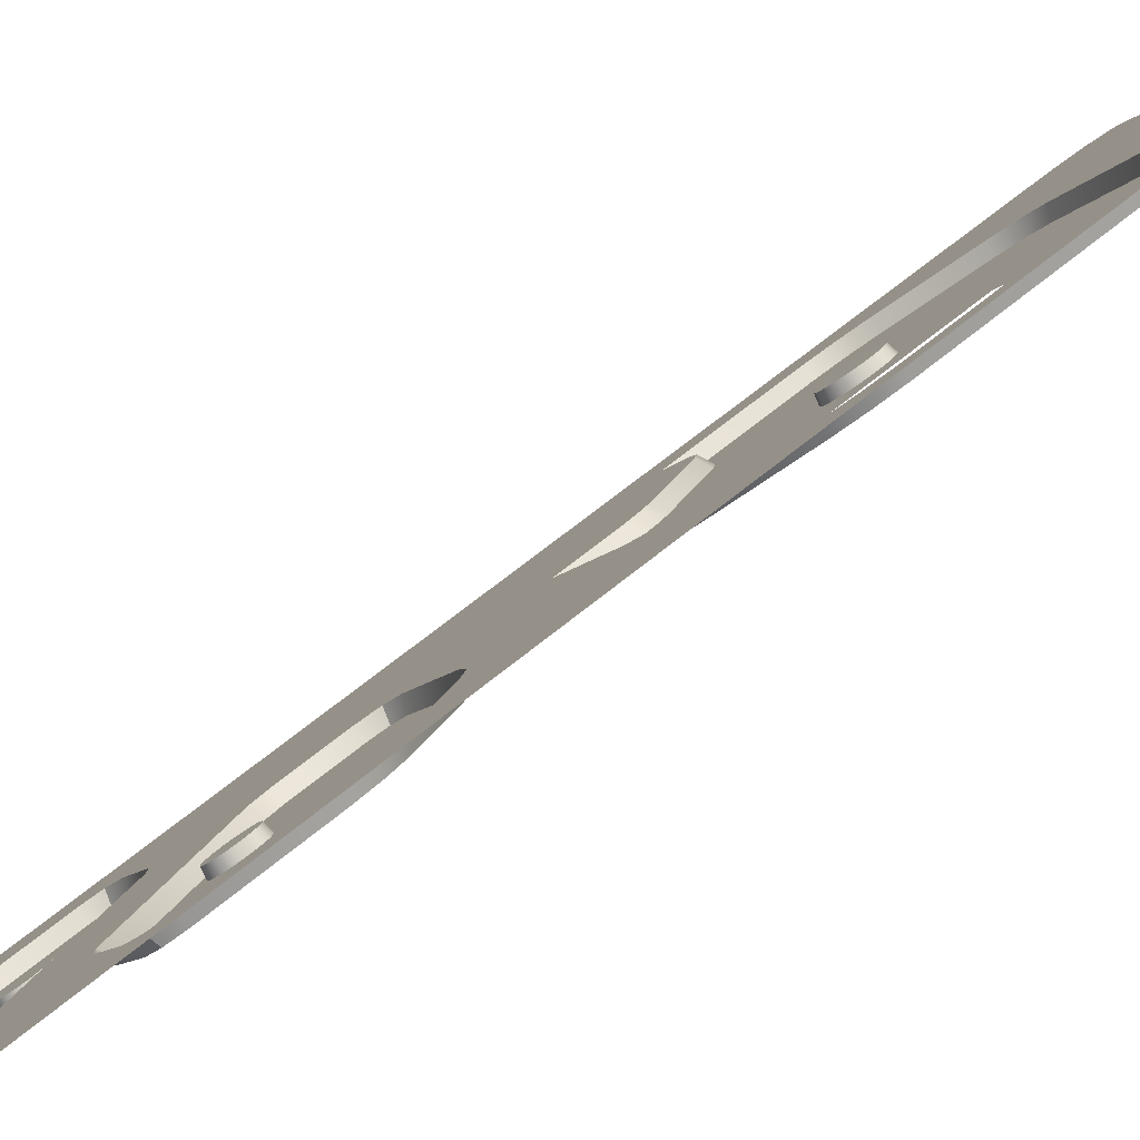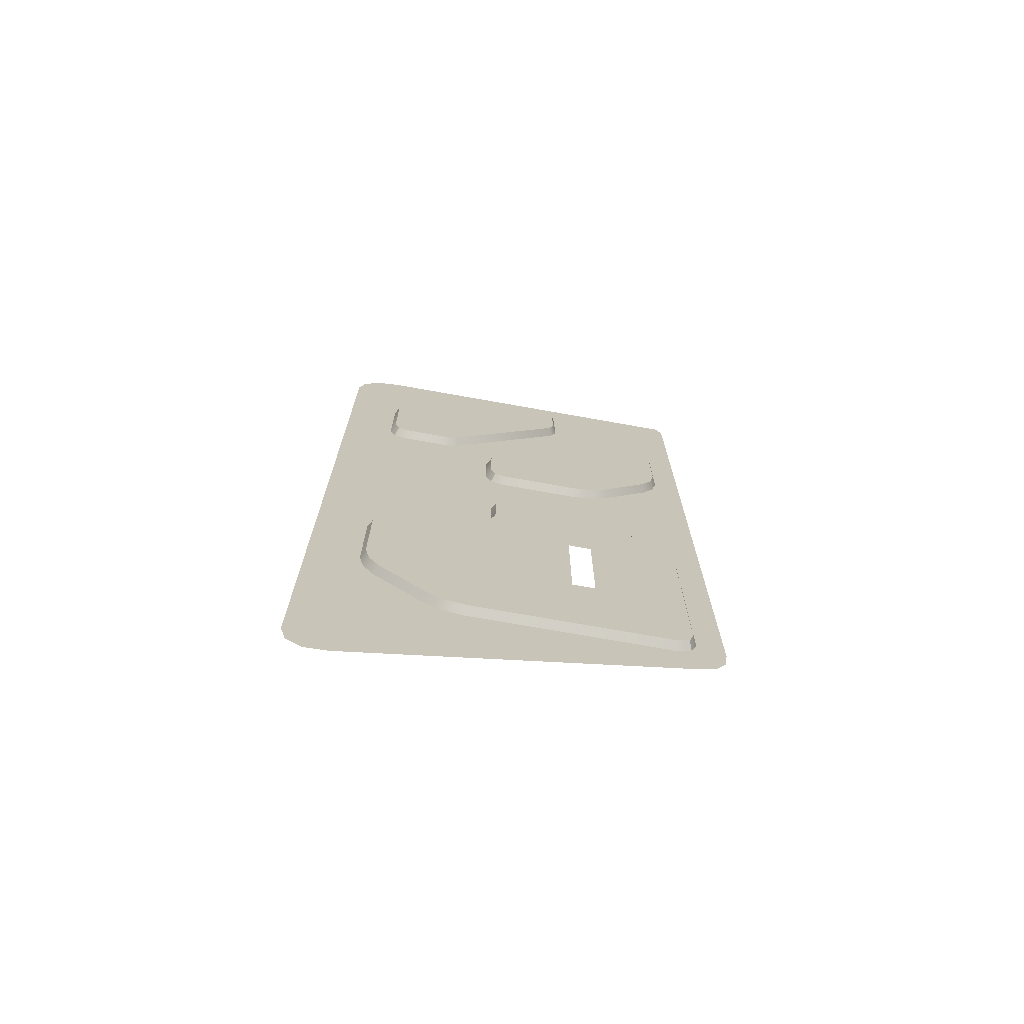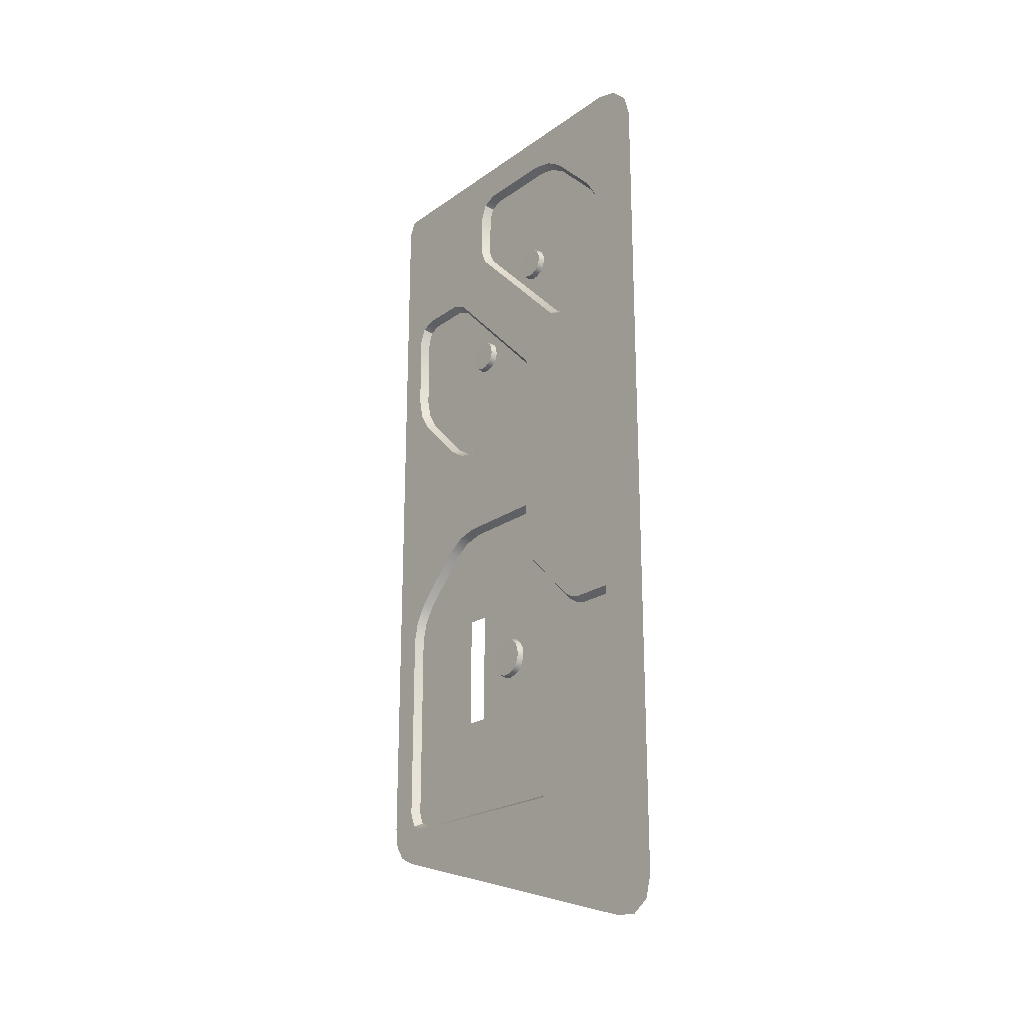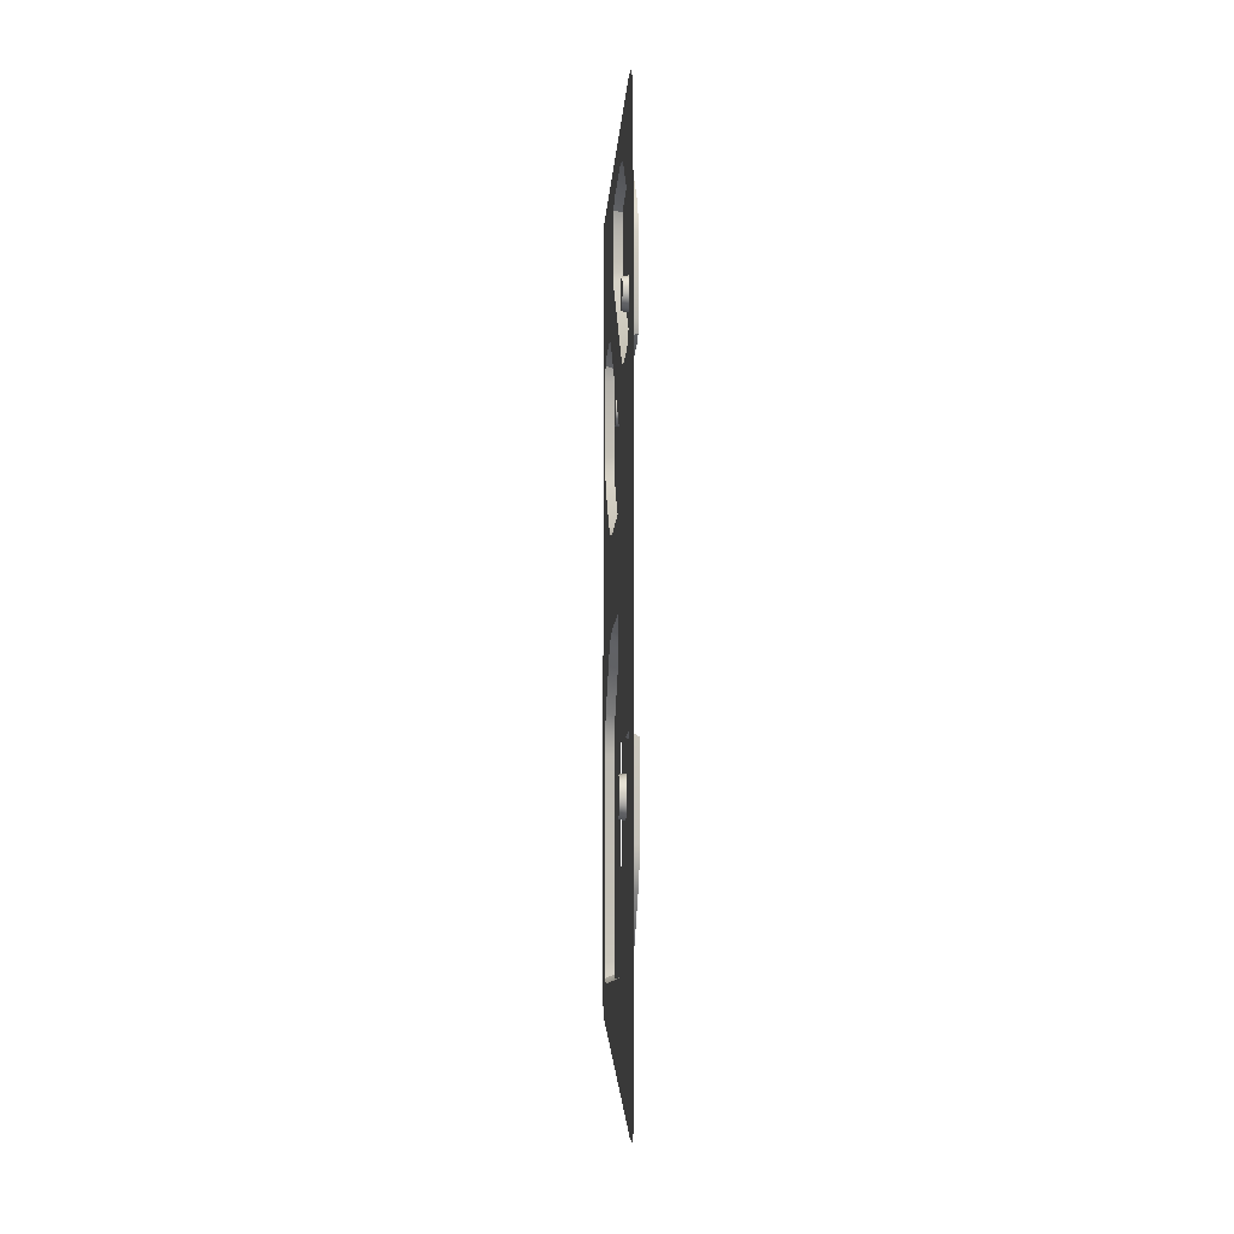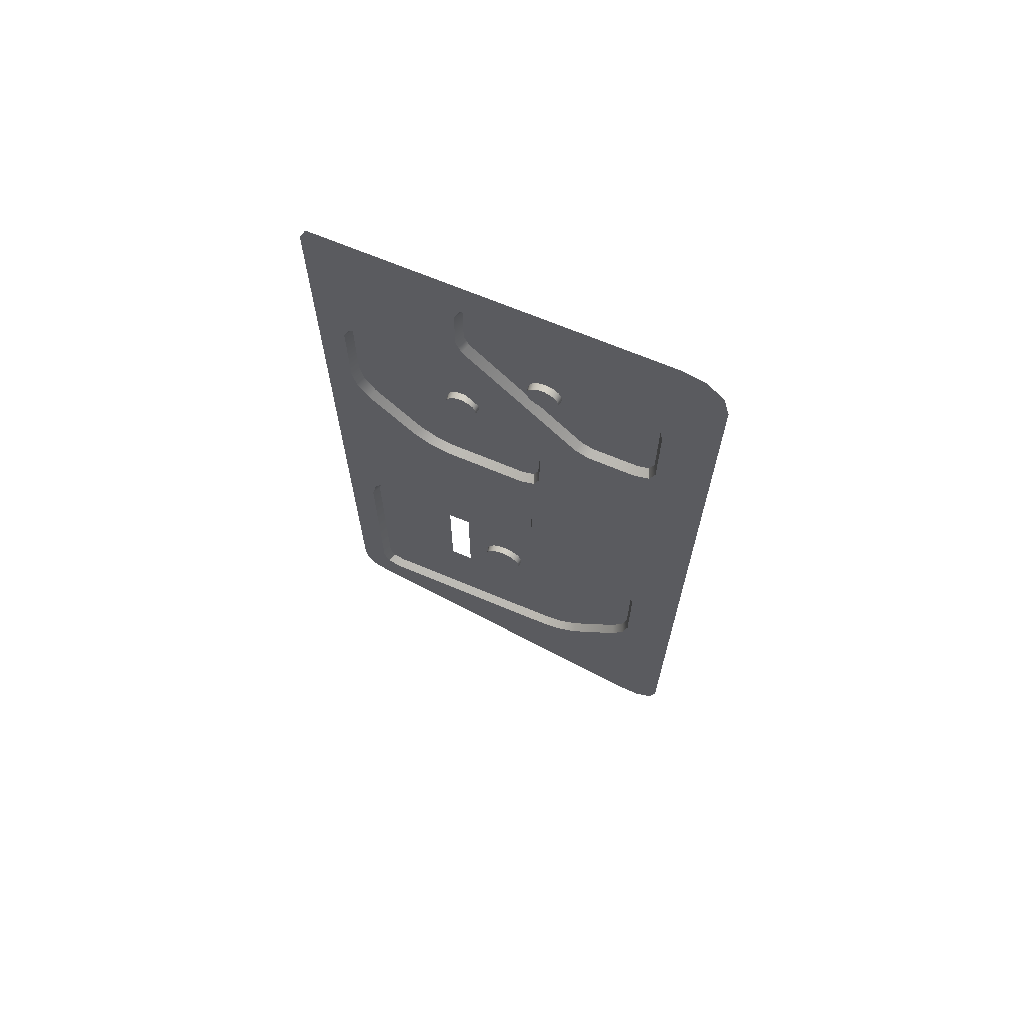
<metadata>
{"format":"obj","ext":"obj","renderer":"f3d","projection":"perspective","resolution":1024,"background":"white","views":[{"elev":57.4,"azim":-131.7,"up":"+Z"},{"elev":-71.6,"azim":-130.2,"up":"+Y"},{"elev":-21.8,"azim":110.8,"up":"+Y"},{"elev":-11.3,"azim":146.1,"up":"+Y"},{"elev":67.4,"azim":82.9,"up":"+Y"}]}
</metadata>
<code>
o gauges
v -29.77 -11.51 22.85
v -29.81 -11.49 22.92
v -29.7 -11.52 22.9
v -29.9 -11.85 23.08
v -29.87 -11.9 23.03
v -29.79 -11.89 23.06
v -29.83 -11.84 23.12
v -29.73 -11.57 22.79
v -29.92 -11.77 23.12
v -29.84 -11.77 23.15
v -29.71 -11.64 22.76
v -29.93 -11.69 23.13
v -29.85 -11.69 23.16
v -29.71 -11.72 22.75
v -29.64 -11.72 22.81
v -29.92 -11.6 23.11
v -29.75 -11.87 22.82
v -29.72 -11.81 22.77
v -29.68 -11.86 22.87
v -29.89 -11.54 23.06
v -29.79 -11.91 22.88
v -29.85 -11.5 22.99
v -29.78 -11.51 23.03
v -29.83 -11.92 22.96
v -29.76 -11.91 23
v -29.72 -11.9 22.93
v -29.75 -11.71 22.98
v -29.74 -11.5 22.96
v -29.67 -11.57 22.85
v -29.65 -11.64 22.81
v -29.84 -11.61 23.14
v -29.66 -11.8 22.82
v -29.81 -11.55 23.09
v -30.41 -12.98 23.97
v -30.37 -13 23.9
v -30.34 -12.96 24.01
v -30.28 -12.65 23.73
v -30.31 -12.59 23.79
v -30.24 -12.61 23.84
v -30.21 -12.66 23.78
v -30.45 -12.92 24.03
v -30.26 -12.72 23.7
v -30.19 -12.73 23.75
v -30.47 -12.84 24.06
v -30.25 -12.81 23.69
v -30.19 -12.81 23.75
v -30.47 -12.76 24.07
v -30.39 -12.76 24.1
v -30.27 -12.89 23.71
v -30.43 -12.61 24
v -30.46 -12.68 24.04
v -30.35 -12.63 24.03
v -30.29 -12.96 23.76
v -30.39 -12.58 23.93
v -30.33 -12.99 23.83
v -30.26 -12.98 23.87
v -30.35 -12.57 23.86
v -30.28 -12.58 23.9
v -30.32 -12.59 23.97
v -30.29 -12.78 23.92
v -30.3 -12.99 23.94
v -30.37 -12.91 24.06
v -30.39 -12.84 24.09
v -30.2 -12.88 23.77
v -30.38 -12.69 24.07
v -30.23 -12.94 23.81
v -30.08 -17.27 23.39
v -30.13 -17.28 23.48
v -30.01 -17.29 23.43
v -30.15 -17.78 23.52
v -30.1 -17.81 23.43
v -30.03 -17.8 23.47
v -30.07 -17.77 23.55
v -30.03 -17.3 23.3
v -30.19 -17.72 23.59
v -30.11 -17.71 23.62
v -29.98 -17.37 23.23
v -30.22 -17.62 23.63
v -30.14 -17.62 23.66
v -29.96 -17.46 23.18
v -29.89 -17.46 23.24
v -30.22 -17.52 23.64
v -29.97 -17.67 23.2
v -29.95 -17.56 23.17
v -29.9 -17.66 23.25
v -30.21 -17.42 23.62
v -30 -17.75 23.26
v -30.18 -17.33 23.56
v -30.1 -17.35 23.59
v -30.05 -17.8 23.34
v -29.98 -17.78 23.38
v -29.93 -17.74 23.31
v -30.02 -17.54 23.45
v -30.05 -17.3 23.52
v -29.96 -17.32 23.35
v -29.92 -17.38 23.28
v -30.14 -17.52 23.67
v -29.89 -17.56 23.23
v -30.13 -17.42 23.64
v -30.36 -14.3 24.09
v -29.19 -11.04 21.84
v -29.49 -10.44 22.37
v -29.6 -10.3 22.56
v -29.73 -10.24 22.78
v -30.31 -10.3 23.78
v -29.49 -12.73 22.36
v -29.09 -12.52 21.67
v -31.07 -13.22 25.09
v -31 -13.45 24.97
v -30.69 -14.05 24.45
v -30.58 -14.19 24.25
v -30.45 -14.25 24.03
v -29.95 -14.25 23.17
v -30.62 -11.82 24.31
v -31.09 -12.97 25.14
v -30.99 -13.24 25.19
v -30.92 -13.48 25.07
v -30.61 -14.09 24.54
v -30.5 -14.24 24.33
v -29.12 -11.26 21.72
v -29.09 -11.52 21.67
v -29.57 -12.67 22.5
v -29.4 -12.79 22.43
v -30.31 -11.2 23.78
v -30.34 -11.04 23.83
v -30.27 -11.05 23.94
v -30.7 -11.75 24.45
v -30.59 -11.7 24.5
v -29.88 -13.29 23.04
v -29.85 -13.45 22.98
v -29.72 -13.44 22.99
v -29.85 -14.03 22.98
v -29.88 -14.18 23.04
v -29.72 -14.05 22.99
v -30.34 -10.45 23.83
v -30.27 -10.44 23.94
v -30.23 -10.24 23.65
v -31.06 -11.82 25.09
v -30.99 -11.75 24.96
v -31.09 -11.97 25.14
v -29.12 -12.67 21.73
v -29.2 -12.73 21.86
v -29 -12.72 21.75
v -30.58 -15.59 24.26
v -30.5 -15.54 24.33
v -30.69 -15.73 24.45
v -29.73 -19.54 22.78
v -29.37 -19.39 22.39
v -29.49 -19.34 22.37
v -29.76 -15.48 23.07
v -28.99 -18.53 21.73
v -29.41 -17.1 22.22
v -29.36 -16.97 22.36
v -29.09 -17.13 21.67
v -30.38 -18.27 23.91
v -29.19 -18.73 21.84
v -30.53 -18.27 24.16
v -30.98 -19.54 24.95
v -29.87 -16.17 23.03
v -29.6 -19.48 22.56
v -29.83 -16.31 22.95
v -29.48 -17.01 22.34
v -29.12 -18.51 21.72
v -29.33 -17.13 22.09
v -29.09 -18.25 21.67
v -30.99 -16.34 24.97
v -31.06 -16.56 25.09
v -31.09 -16.82 25.14
v -31.09 -19.32 25.14
v -31.06 -19.48 25.09
v -29.89 -16.02 23.06
v -29.89 -15.53 23.06
v -28.67 -10.01 21.16
v -28.78 -9.797 21.35
v -28.93 -9.718 21.61
v -29.07 -11.01 21.86
v -31.2 -19.5 25.55
v -31.02 -19.33 25.25
v -30.99 -19.53 25.18
v -31.18 -19.76 25.52
v -28.67 -21.12 21.17
v -28.63 -20.85 21.11
v -29.63 -19.6 22.83
v -29.49 -19.54 22.6
v -28.92 -21.25 21.6
v -28.77 -21.26 21.35
v -28.96 -18.26 21.67
v -29.71 -16.27 22.97
v -29.07 -18.77 21.86
v -31.03 -12.97 25.25
v -30.95 -15.38 25.11
v -29.3 -17.05 22.26
v -29.23 -17.08 22.14
v -28.97 -12.53 21.68
v -28.63 -10.3 21.09
v -28.97 -11.51 21.68
v -29.76 -16.01 23.07
v -29.75 -16.15 23.04
v -29.76 -14.23 23.05
v -29.85 -14.3 23.21
v -31.02 -16.81 25.25
v -30.79 -14.37 24.83
v -30.77 -14.4 24.81
v -30.99 -16.54 25.19
v -30.92 -16.3 25.07
v -30.36 -15.48 24.09
v -29 -11.24 21.73
v -31.2 -9.9 25.55
v -31.03 -11.95 25.25
v -30.99 -11.77 25.18
v -31.01 -20.04 25.22
v -30.89 -19.6 25.02
v -31.12 -19.94 25.41
v -29.5 -10.25 22.6
v -29.38 -10.39 22.39
v -30.14 -10.18 23.71
v -29.63 -10.18 22.83
v -30.93 -14.37 25.09
v -30.61 -15.69 24.54
v -30.38 -16.81 23.91
v -30.45 -15.53 24.03
v -30.53 -16.81 24.16
v -29.33 -13.05 22.31
v -29.33 -14.04 22.31
v -29.32 -14.06 22.29
v -29.42 -14.06 22.47
v -29.42 -13.02 22.47
v -29.32 -13.02 22.29
v -29.76 -13.26 23.05
v -29.62 -14.06 22.82
v -28.96 -17.08 21.67
v -29.64 -14.04 22.84
v -29.09 -12.79 21.9
v -29.49 -12.72 22.58
v -29.63 -13.02 22.82
v -29.11 -14.06 21.93
v -29.41 -13.05 22.45
v -29.11 -13.02 21.93
v -30.58 -11.44 24.48
v -30.58 -10.46 24.48
v -30.57 -11.47 24.46
v -30.66 -11.44 24.62
v -30.36 -10.43 24.1
v -30.67 -11.47 24.64
v -30.88 -11.47 24.99
v -30.89 -10.46 25.02
v -30.9 -11.7 25.02
v -30.68 -10.43 24.64
v -30.23 -10.26 23.87
v -30.57 -10.43 24.46
v -31.16 -9.706 25.47
v -30.89 -11.44 25.02
v -30.35 -11.44 24.08
v -30.23 -11.23 23.88
v -30.5 -11.77 24.34
v -29.64 -13.05 22.84
v -30.36 -11.47 24.1
v -30.35 -10.46 24.08
v -29.1 -14.04 21.91
v -30.66 -10.46 24.62
v -30.88 -10.43 24.99
v -29.1 -13.05 21.91
v -29.41 -14.04 22.45
v -30.95 -14.4 25.11
v -30.93 -15.41 25.09
v -30.79 -15.41 24.83
v -30.77 -15.38 24.81
f 6 24 25
f 19 18 32
f 25 21 26
f 29 11 8
f 10 12 9
f 15 18 14
f 30 14 11
f 28 22 23
f 3 8 1
f 3 2 28
f 13 16 12
f 23 20 33
f 33 16 31
f 25 26 27
f 26 19 27
f 6 25 27
f 19 32 27
f 7 6 27
f 32 15 27
f 10 7 27
f 15 30 27
f 13 10 27
f 30 29 27
f 31 13 27
f 29 3 27
f 33 31 27
f 3 28 27
f 23 33 27
f 28 23 27
f 6 4 5
f 26 17 19
f 7 9 4
f 36 41 34
f 39 37 38
f 58 54 59
f 62 44 41
f 56 53 66
f 48 51 47
f 52 51 65
f 61 55 56
f 43 45 42
f 39 57 58
f 46 49 45
f 59 50 52
f 66 49 64
f 58 59 60
f 59 52 60
f 39 58 60
f 52 65 60
f 40 39 60
f 65 48 60
f 43 40 60
f 48 63 60
f 46 43 60
f 63 62 60
f 64 46 60
f 62 36 60
f 66 64 60
f 36 61 60
f 56 66 60
f 61 56 60
f 36 35 61
f 63 47 44
f 40 42 37
f 69 74 67
f 72 70 71
f 73 75 70
f 85 84 98
f 94 88 89
f 81 84 80
f 89 86 99
f 79 82 78
f 76 78 75
f 72 90 91
f 91 87 92
f 92 83 85
f 99 82 97
f 91 92 93
f 92 85 93
f 72 91 93
f 85 98 93
f 73 72 93
f 98 81 93
f 76 73 93
f 81 96 93
f 79 76 93
f 96 95 93
f 97 79 93
f 95 69 93
f 99 97 93
f 69 94 93
f 89 99 93
f 94 89 93
f 69 68 94
f 96 80 77
f 95 77 74
f 212 185 183
f 167 205 204
f 171 198 197
f 154 187 231
f 149 189 156
f 160 148 149
f 163 187 165
f 158 183 147
f 119 206 100
f 170 178 179
f 137 217 216
f 167 201 168
f 163 189 151
f 253 234 254
f 160 183 184
f 206 144 221
f 172 197 150
f 102 120 101
f 103 120 102
f 104 120 103
f 137 120 104
f 105 120 137
f 135 120 105
f 125 120 135
f 124 120 125
f 122 120 124
f 106 120 122
f 142 120 106
f 141 120 142
f 107 120 141
f 121 120 107
f 110 108 109
f 111 108 110
f 112 108 111
f 113 108 112
f 133 108 113
f 132 108 133
f 130 108 132
f 129 108 130
f 114 108 129
f 127 108 114
f 139 108 127
f 138 108 139
f 140 108 138
f 115 108 140
f 168 157 222
f 152 162 155
f 247 244 245
f 158 155 157
f 159 171 220
f 161 159 220
f 147 155 158
f 149 147 160
f 145 203 219
f 165 156 163
f 164 152 165
f 164 165 154
f 152 156 165
f 155 147 149
f 222 144 146
f 222 146 166
f 222 166 167
f 222 167 168
f 157 168 169
f 158 169 170
f 158 157 169
f 258 253 136
f 185 148 184
f 217 103 214
f 200 206 150
f 176 120 207
f 141 233 143
f 102 176 215
f 170 212 158
f 117 108 116
f 106 234 123
f 125 136 126
f 120 196 207
f 107 196 121
f 136 105 249
f 105 216 249
f 255 129 229
f 220 144 222
f 124 234 122
f 108 190 116
f 140 190 115
f 100 111 119
f 138 247 210
f 255 256 257
f 141 194 107
f 111 118 119
f 139 128 247
f 169 201 178
f 127 255 128
f 254 125 126
f 113 100 200
f 138 209 140
f 134 133 199
f 130 134 131
f 229 130 131
f 260 250 248
f 240 250 260
f 136 243 258
f 211 185 212
f 257 235 253
f 134 256 131
f 232 256 134
f 195 173 174
f 195 174 175
f 216 175 251
f 211 179 213
f 249 216 251
f 178 201 177
f 179 180 213
f 221 171 172
f 182 186 181
f 184 183 185
f 182 185 186
f 231 187 182
f 182 189 148
f 191 201 204
f 231 188 153
f 150 188 231
f 182 151 189
f 182 187 151
f 191 190 201
f 264 190 191
f 219 203 267
f 153 192 193
f 153 193 231
f 196 194 195
f 205 266 265
f 219 266 205
f 188 197 198
f 150 199 200
f 188 150 197
f 201 208 177
f 190 208 201
f 150 134 199
f 118 202 203
f 119 118 145
f 265 204 205
f 191 204 265
f 190 264 116
f 154 193 164
f 209 208 190
f 207 196 195
f 176 207 195
f 210 208 209
f 247 208 210
f 133 200 199
f 194 182 195
f 231 182 194
f 175 214 215
f 175 217 214
f 175 216 217
f 175 176 195
f 118 218 202
f 117 218 118
f 219 267 266
f 116 218 117
f 264 218 116
f 242 240 260
f 150 225 226
f 123 227 228
f 131 256 229
f 230 134 150
f 236 150 231
f 232 134 230
f 263 225 224
f 226 225 263
f 233 262 143
f 227 234 235
f 123 234 227
f 233 238 262
f 231 259 236
f 150 236 225
f 226 230 150
f 237 228 227
f 223 228 237
f 156 155 149
f 162 188 161
f 239 244 241
f 242 244 239
f 255 257 241
f 128 241 244
f 252 247 245
f 255 241 128
f 179 177 180
f 162 220 155
f 126 253 254
f 243 136 249
f 250 249 251
f 248 250 251
f 250 243 249
f 252 208 247
f 251 261 248
f 252 246 208
f 110 117 118
f 162 192 153
f 142 123 233
f 136 253 126
f 233 228 238
f 143 231 194
f 262 231 143
f 144 219 146
f 172 206 221
f 164 192 152
f 146 205 166
f 103 215 214
f 161 198 159
f 208 261 251
f 259 231 262
f 223 263 224
f 244 252 245
f 242 252 244
f 260 252 242
f 248 252 260
f 261 252 248
f 246 252 261
f 224 228 223
f 225 228 224
f 236 228 225
f 259 228 236
f 262 228 259
f 238 228 262
f 227 263 237
f 235 263 227
f 256 263 235
f 232 263 256
f 230 263 232
f 226 263 230
f 257 239 241
f 253 239 257
f 243 239 258
f 250 239 243
f 240 239 250
f 264 202 218
f 191 202 264
f 265 202 191
f 266 202 265
f 267 202 266
f 203 202 267
f 6 5 24
f 19 17 18
f 25 24 21
f 29 30 11
f 10 13 12
f 15 32 18
f 30 15 14
f 28 2 22
f 3 29 8
f 3 1 2
f 13 31 16
f 23 22 20
f 33 20 16
f 6 7 4
f 26 21 17
f 7 10 9
f 36 62 41
f 39 40 37
f 58 57 54
f 62 63 44
f 56 55 53
f 48 65 51
f 52 50 51
f 61 35 55
f 43 46 45
f 39 38 57
f 46 64 49
f 59 54 50
f 66 53 49
f 36 34 35
f 63 48 47
f 40 43 42
f 69 95 74
f 72 73 70
f 73 76 75
f 85 83 84
f 94 68 88
f 81 98 84
f 89 88 86
f 79 97 82
f 76 79 78
f 72 71 90
f 91 90 87
f 92 87 83
f 99 86 82
f 69 67 68
f 96 81 80
f 95 96 77
f 167 166 205
f 171 159 198
f 154 165 187
f 149 148 189
f 160 184 148
f 163 151 187
f 158 212 183
f 119 145 206
f 170 169 178
f 137 104 217
f 167 204 201
f 163 156 189
f 253 235 234
f 160 147 183
f 206 145 144
f 172 171 197
f 247 128 244
f 145 118 203
f 258 239 253
f 185 182 148
f 217 104 103
f 200 100 206
f 176 101 120
f 141 142 233
f 102 101 176
f 170 179 212
f 117 109 108
f 106 122 234
f 125 135 136
f 120 121 196
f 107 194 196
f 136 135 105
f 105 137 216
f 255 114 129
f 220 221 144
f 124 254 234
f 108 115 190
f 140 209 190
f 100 112 111
f 138 139 247
f 255 229 256
f 141 143 194
f 111 110 118
f 139 127 128
f 169 168 201
f 127 114 255
f 254 124 125
f 113 112 100
f 138 210 209
f 134 132 133
f 130 132 134
f 229 129 130
f 257 256 235
f 211 212 179
f 221 220 171
f 154 231 193
f 133 113 200
f 175 215 176
f 242 239 240
f 156 152 155
f 162 153 188
f 179 178 177
f 162 161 220
f 110 109 117
f 162 152 192
f 142 106 123
f 233 123 228
f 144 145 219
f 172 150 206
f 164 193 192
f 146 219 205
f 103 102 215
f 161 188 198
f 208 246 261
f 223 237 263

</code>
